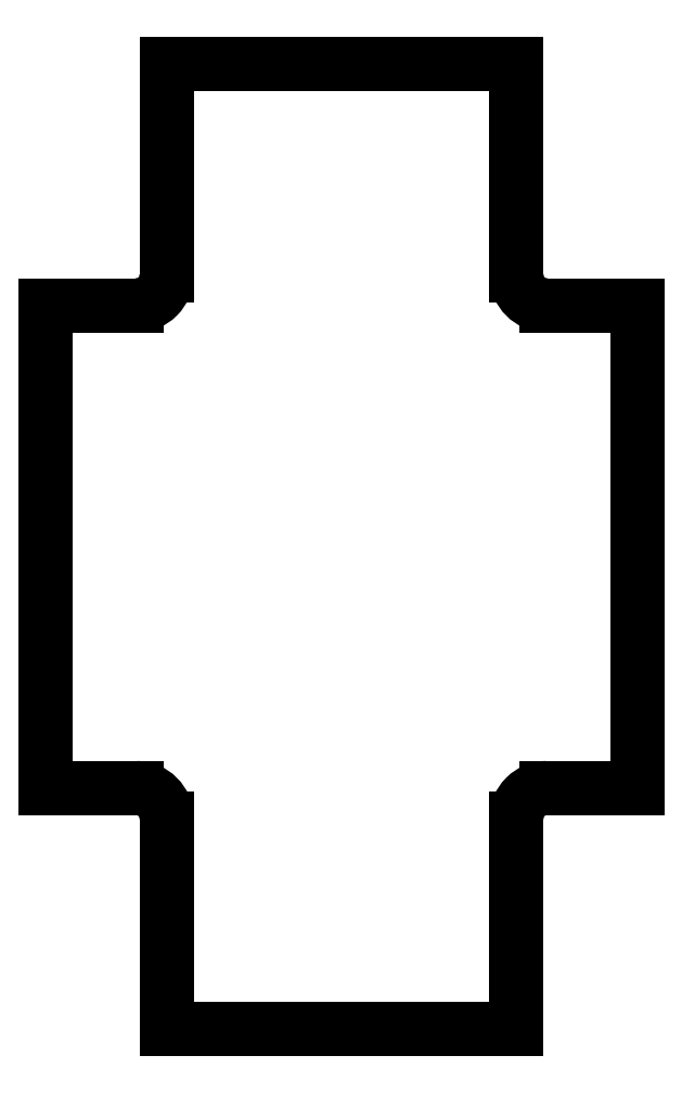
<metadata>
{"format":"dxf","ext":"dxf","renderer":"ezdxf+matplotlib","layout":"modelspace","background":"white","min_lineweight":24,"dpi":150}
</metadata>
<code>
0
SECTION
2
ENTITIES
0
LINE
8
Shape2DView001
10
-5.8
20
8
30
0
11
-5.8
21
4.5
31
0
0
LINE
8
Shape2DView001
10
-5.8
20
8
30
0
11
-3.651e-06
21
8
31
0
0
LINE
8
Shape2DView001
10
-3.651e-06
20
8
30
0
11
-3.651e-06
21
4.5
31
0
0
ELLIPSE
8
Shape2DView001
10
0.5
20
4.5
30
0
11
-0.07071
21
-0.495
31
0
40
1
41
-1.429
42
-6.141
0
LINE
8
Shape2DView001
10
0.5
20
4
30
0
11
2
21
4
31
0
0
LINE
8
Shape2DView001
10
2
20
4
30
0
11
2
21
-4
31
0
0
LINE
8
Shape2DView001
10
2
20
-4
30
0
11
0.5
21
-4
31
0
0
ELLIPSE
8
Shape2DView001
10
0.5
20
-4.5
30
0
11
-0.07071
21
-0.495
31
0
40
1
41
-3
42
-1.429
0
LINE
8
Shape2DView001
10
-3.651e-06
20
-4.5
30
0
11
-3.651e-06
21
-8
31
0
0
LINE
8
Shape2DView001
10
-3.651e-06
20
-8
30
0
11
-5.8
21
-8
31
0
0
LINE
8
Shape2DView001
10
-5.8
20
-8
30
0
11
-5.8
21
-4.5
31
0
0
ELLIPSE
8
Shape2DView001
10
-6.3
20
-4.5
30
0
11
-0.07071
21
-0.495
31
0
40
1
41
-4.57
42
-3
0
LINE
8
Shape2DView001
10
-6.3
20
-4
30
0
11
-7.8
21
-4
31
0
0
LINE
8
Shape2DView001
10
-7.8
20
-4
30
0
11
-7.8
21
4
31
0
0
LINE
8
Shape2DView001
10
-7.8
20
4
30
0
11
-6.3
21
4
31
0
0
ELLIPSE
8
Shape2DView001
10
-6.3
20
4.5
30
0
11
-0.07071
21
-0.495
31
0
40
1
41
-6.141
42
-4.57
0
ENDSEC
0
EOF

</code>
